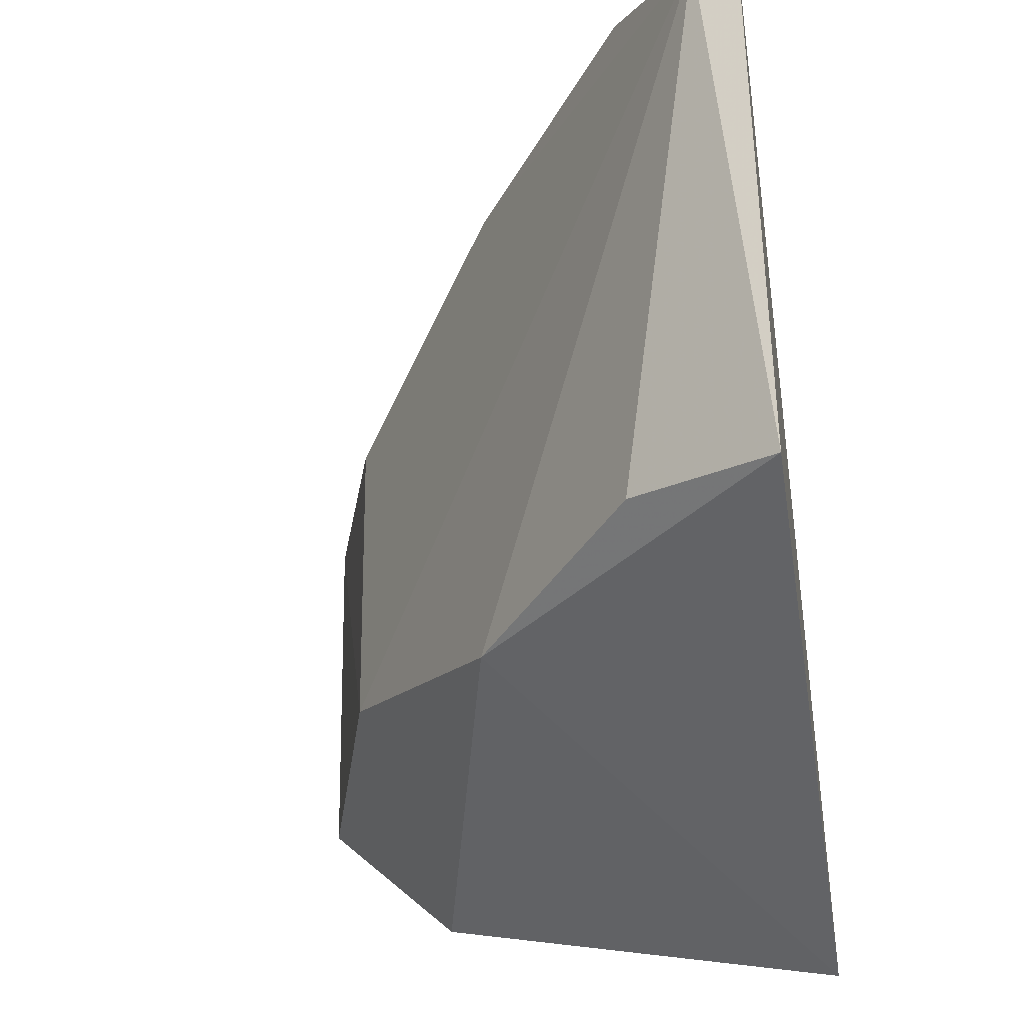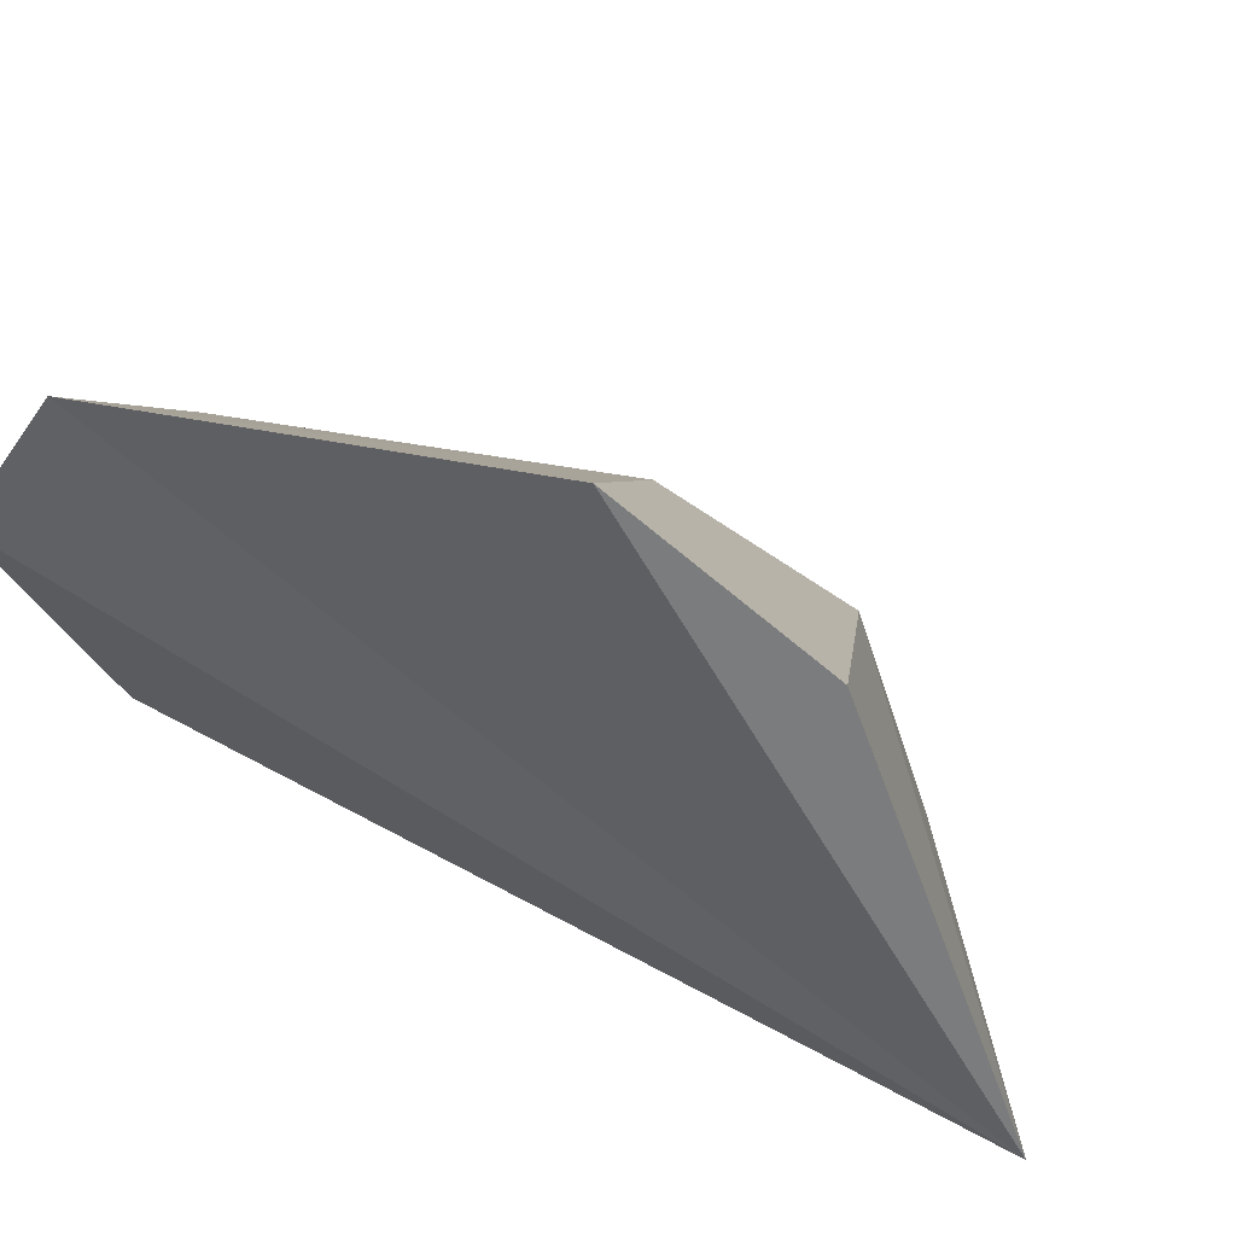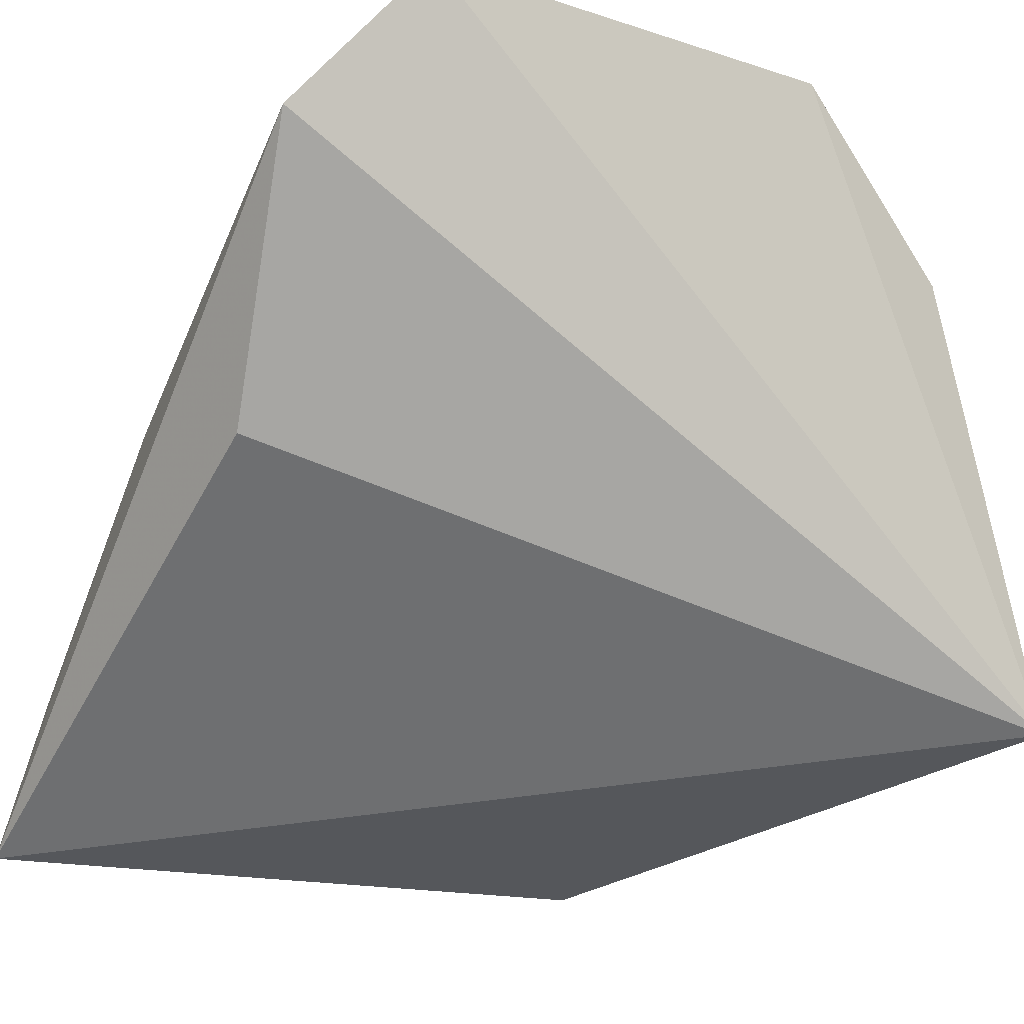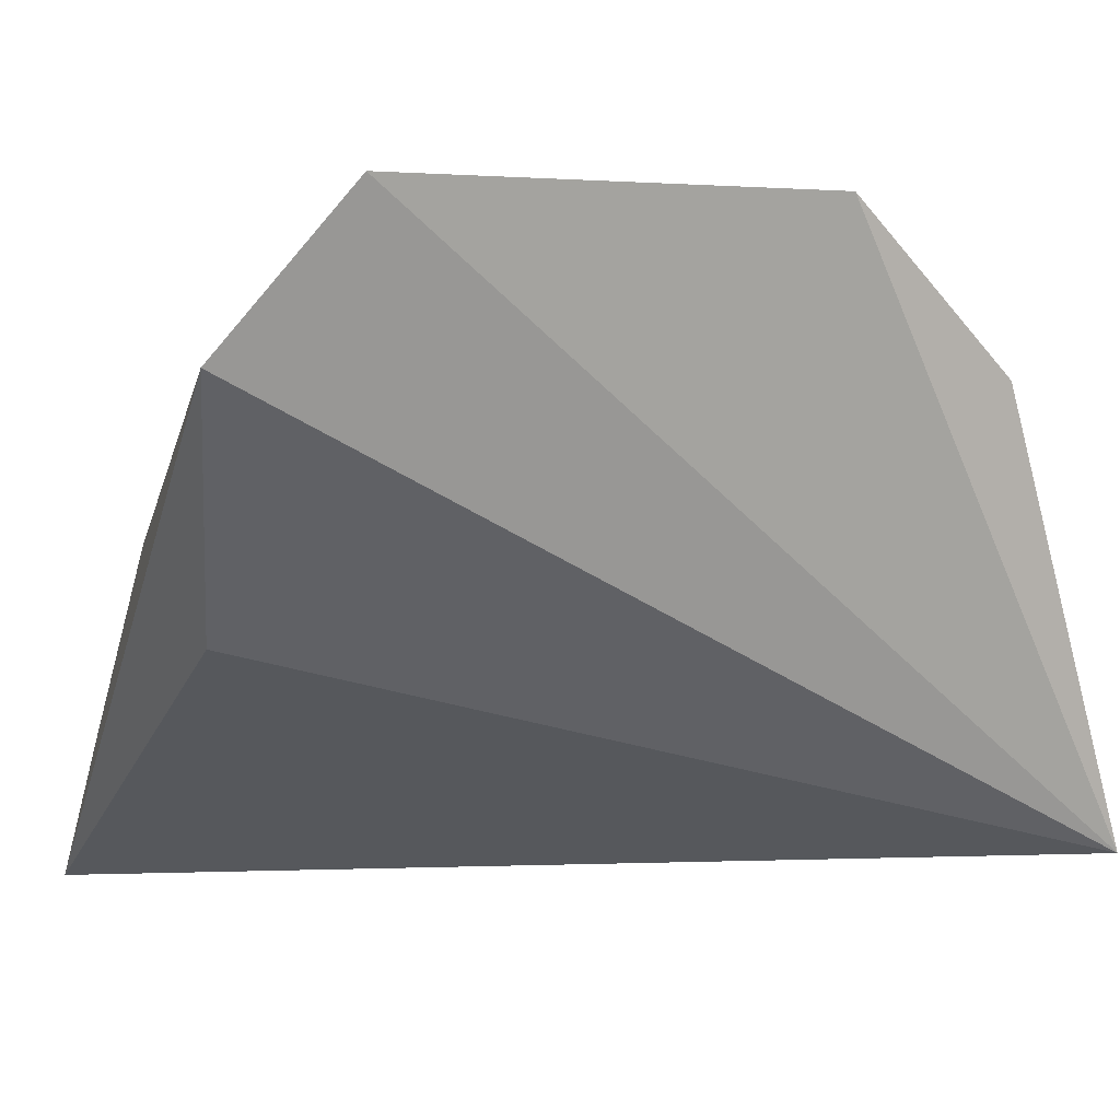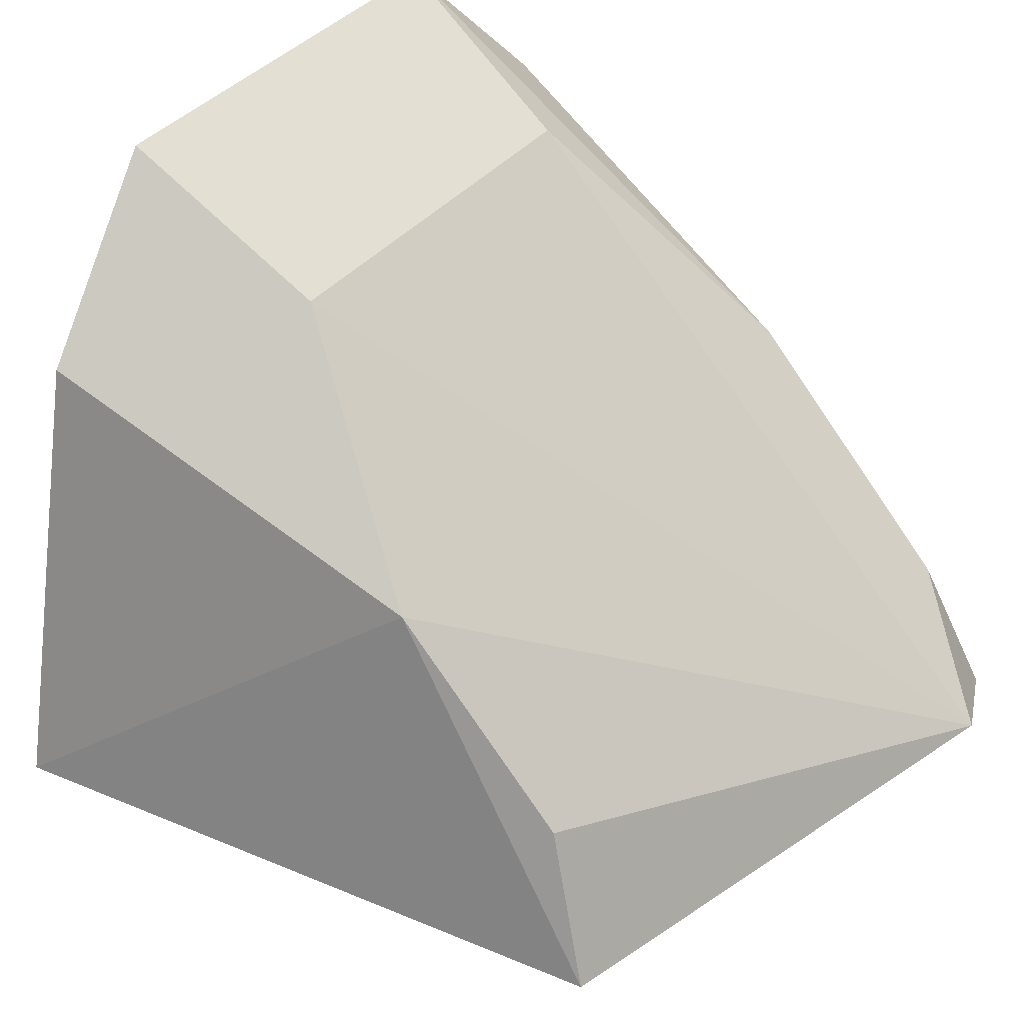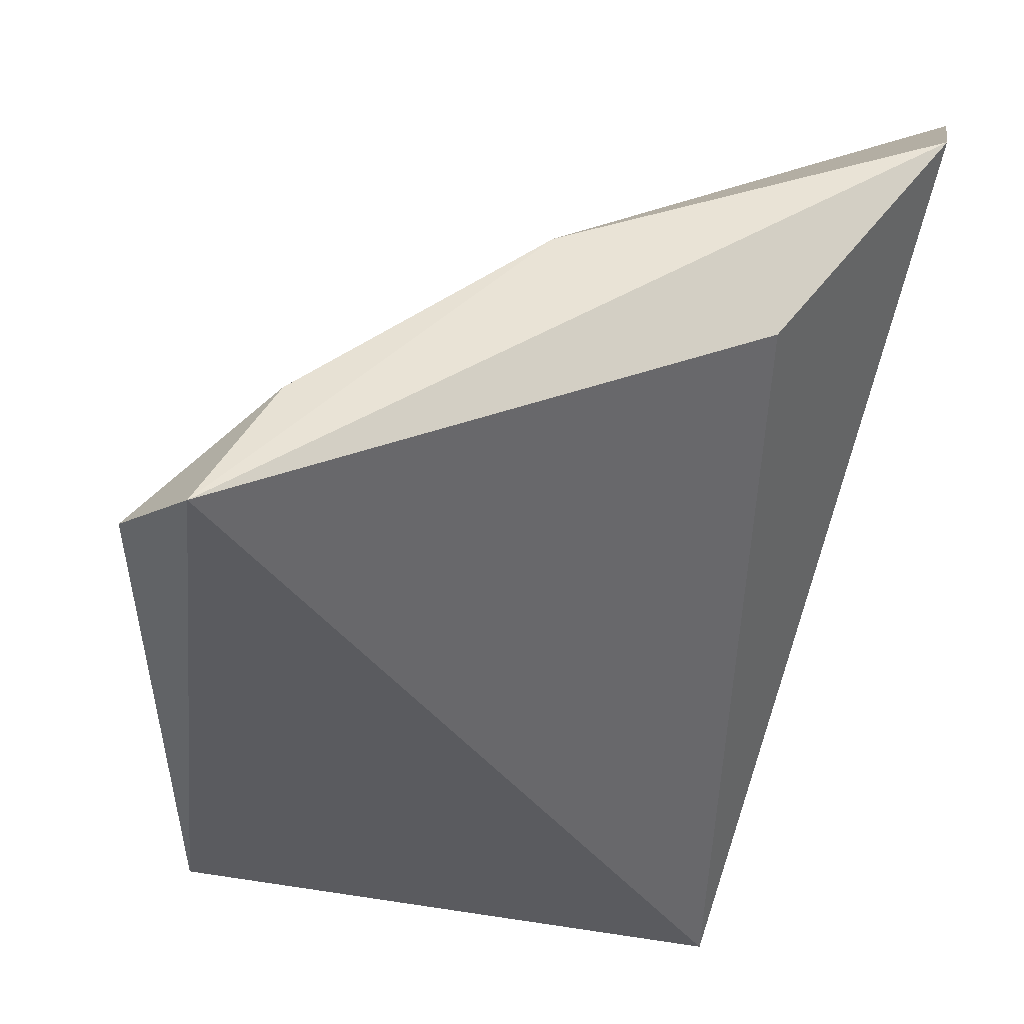
<metadata>
{"format":"obj","ext":"obj","renderer":"f3d","projection":"perspective","resolution":1024,"background":"white","views":[{"elev":-38.7,"azim":-73.5,"up":"+Z"},{"elev":28.5,"azim":106.9,"up":"+Y"},{"elev":-20.6,"azim":60.4,"up":"+Y"},{"elev":5.1,"azim":69.4,"up":"+Y"},{"elev":42.9,"azim":-139.7,"up":"+Y"},{"elev":-36.7,"azim":-11.9,"up":"+Y"}]}
</metadata>
<code>
v -0.4854 0.02854 0.02713
v -0.447 0.03358 -0.02157
v -0.455 0.04554 0.02553
v -0.4415 0.06834 0.02122
v -0.4666 0.04976 -0.00865
v -0.4448 0.05958 0.02804
v -0.4814 0.02913 -0.01
v -0.4674 0.04968 0.026
v -0.4412 0.0678 -0.002888
v -0.4884 0.03074 0.02153
v -0.4536 0.06244 0.01991
v -0.4439 0.05867 -0.01303
v -0.4774 0.03831 -0.007882
v -0.4812 0.03705 0.026
v -0.4538 0.06196 -0.001753
f 1 2 3
f 6 3 2
f 6 2 4
f 6 1 3
f 7 5 2
f 7 2 1
f 8 6 4
f 8 1 6
f 9 4 2
f 10 7 1
f 11 8 4
f 11 10 8
f 12 9 2
f 12 2 5
f 13 10 5
f 13 5 7
f 13 7 10
f 14 10 1
f 14 1 8
f 14 8 10
f 15 5 10
f 15 10 11
f 15 12 5
f 15 9 12
f 15 11 4
f 15 4 9

</code>
